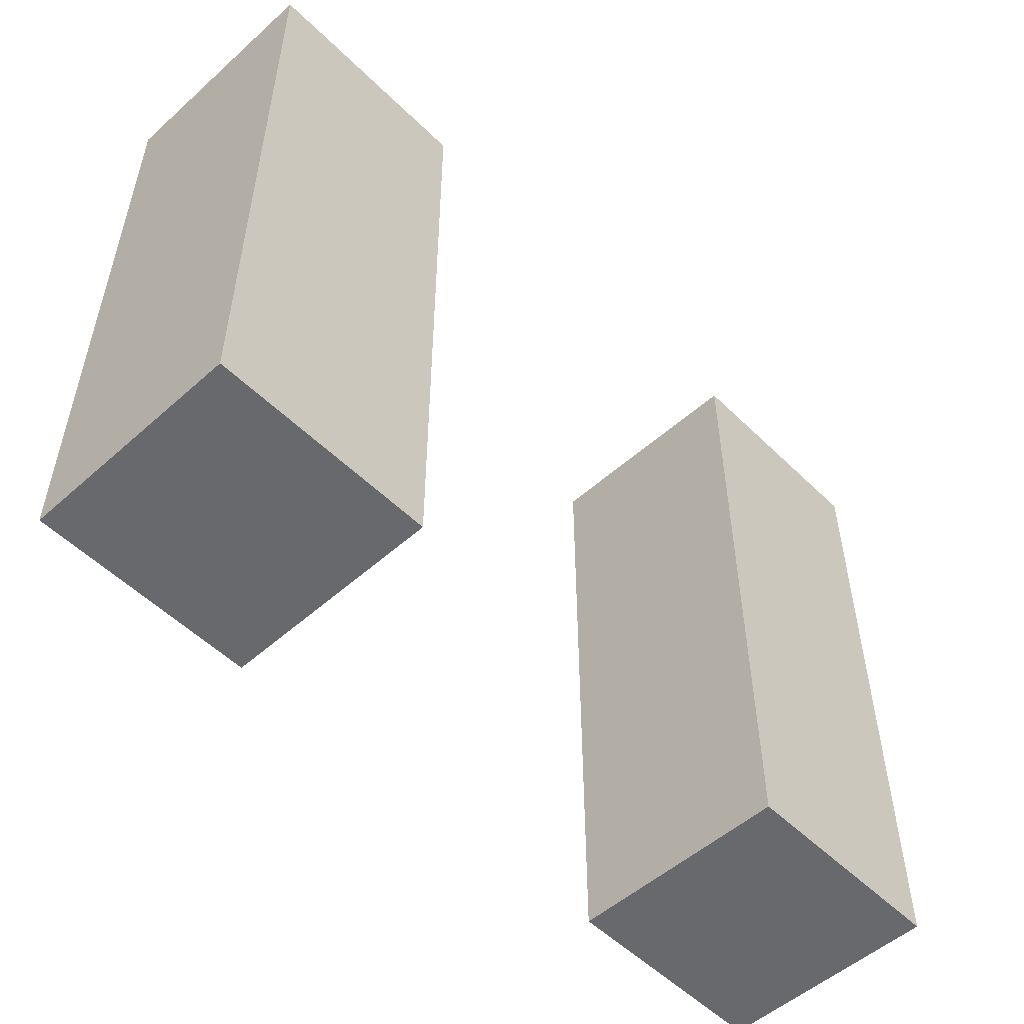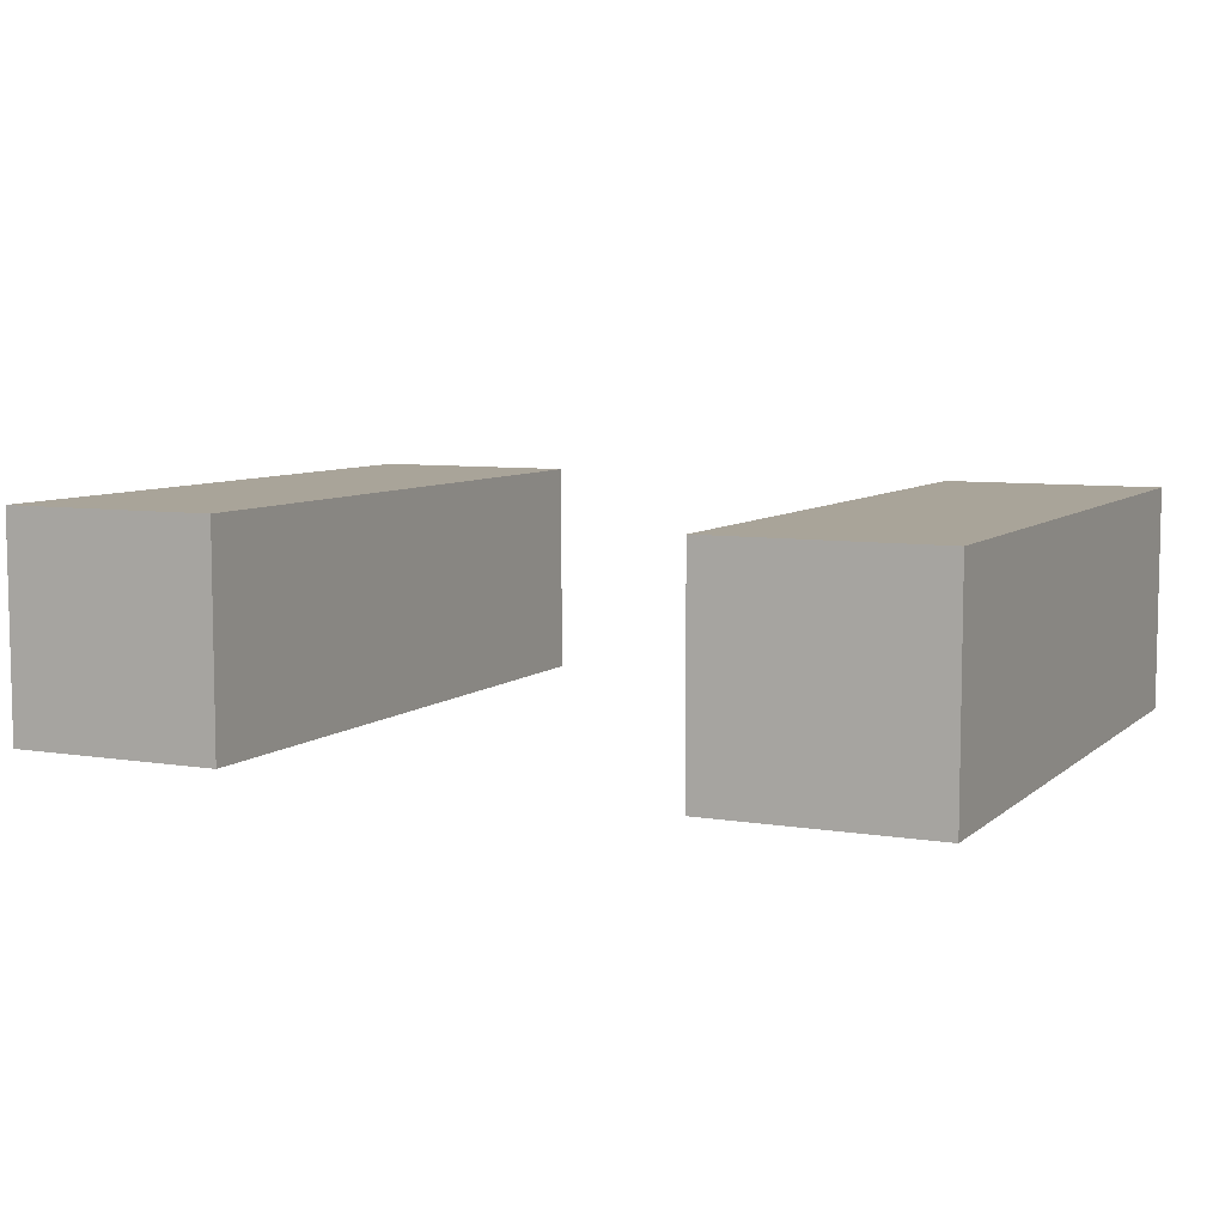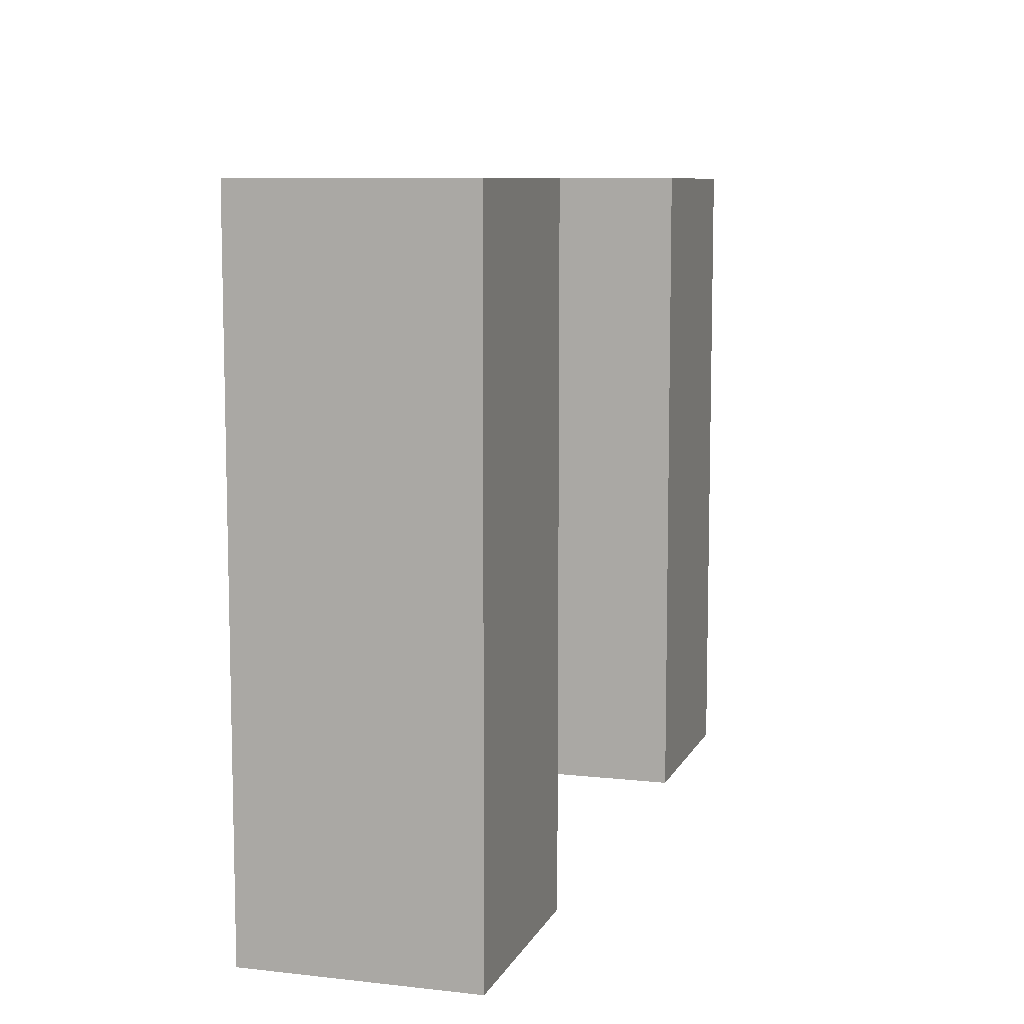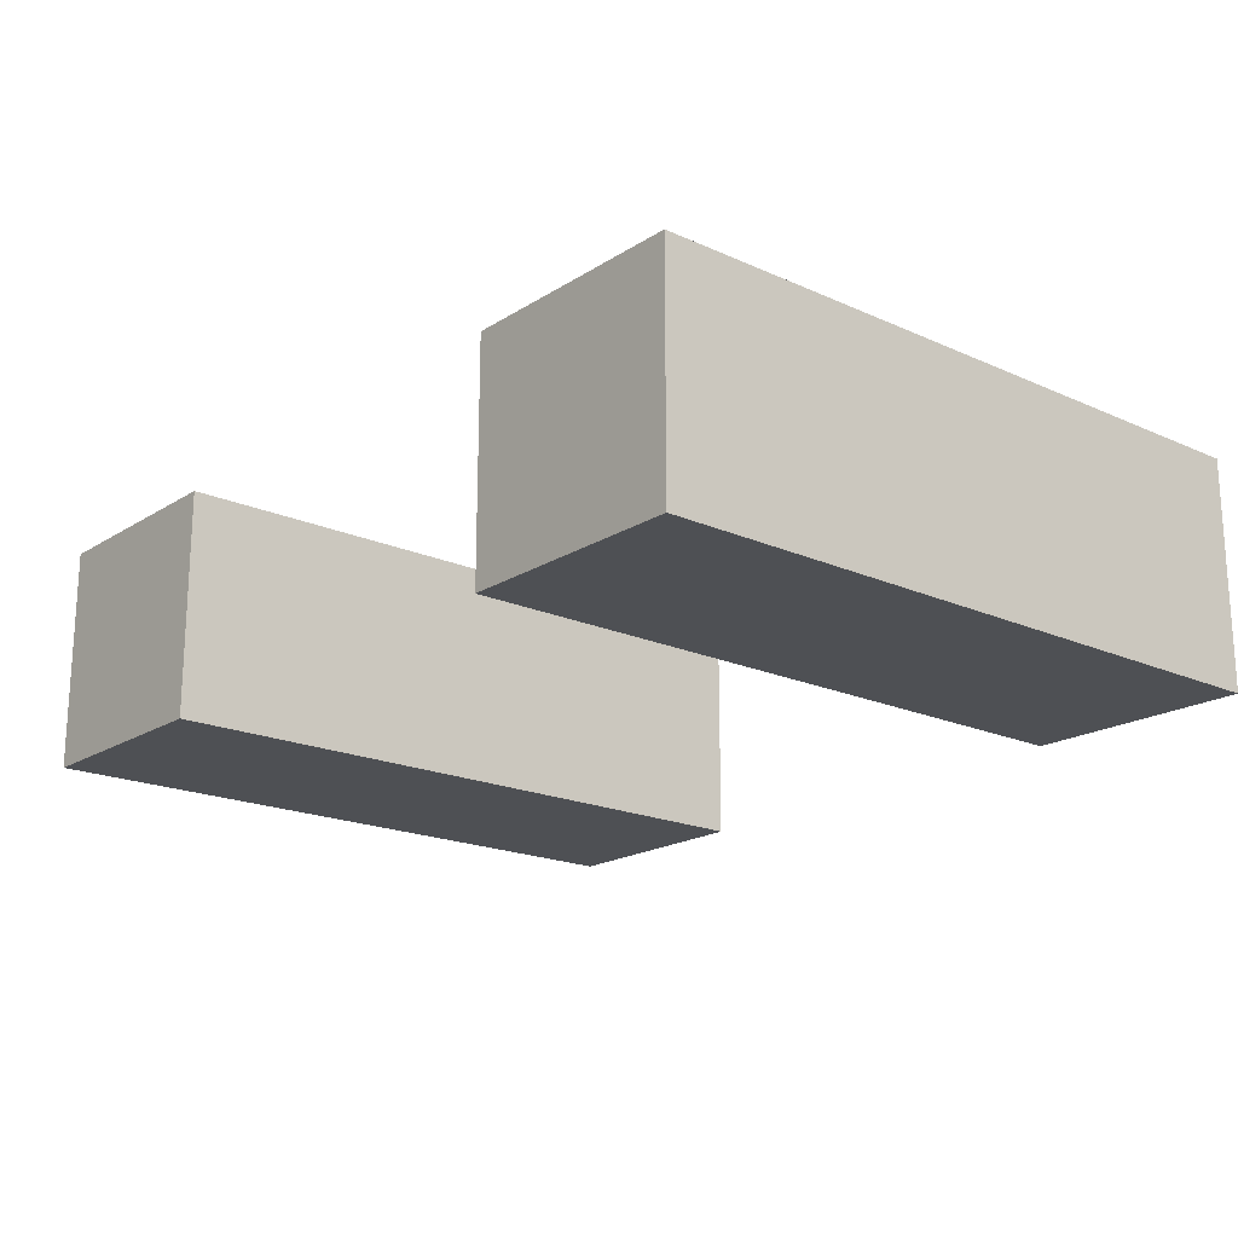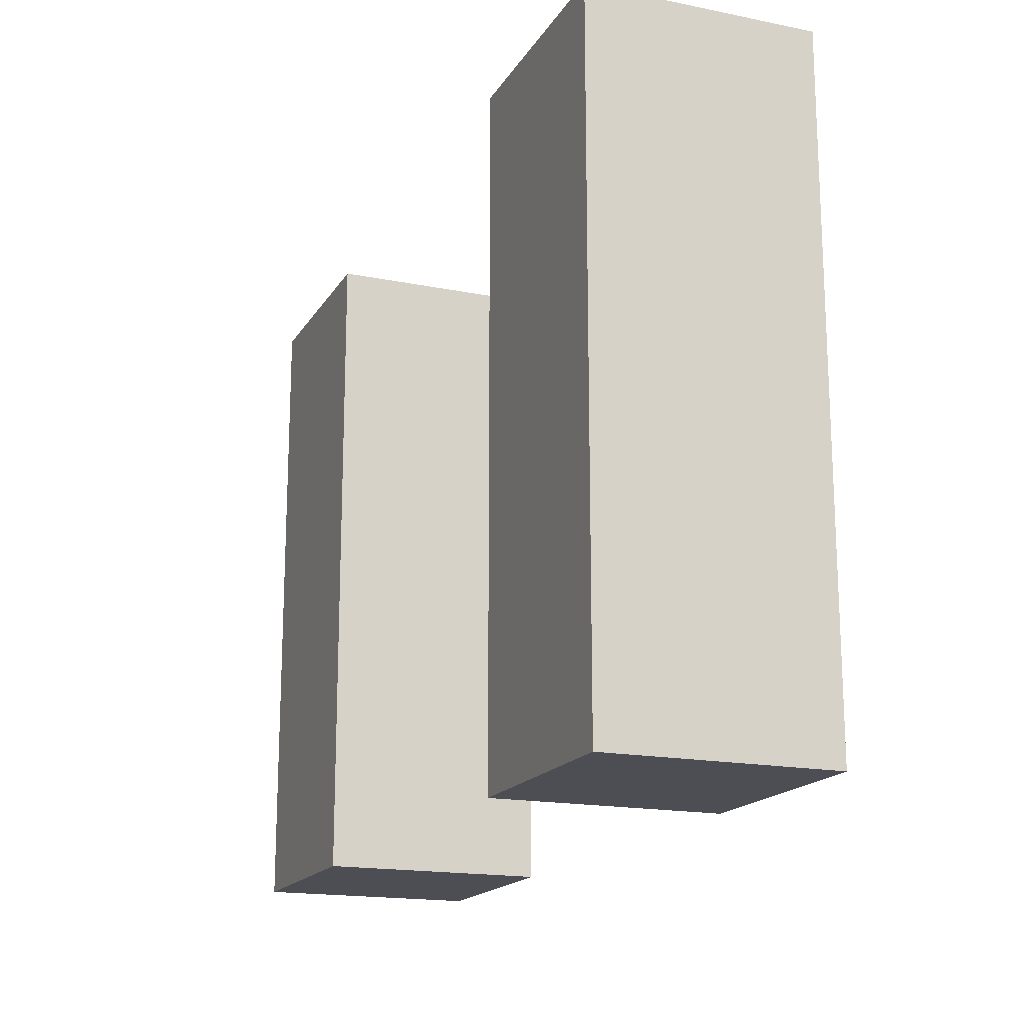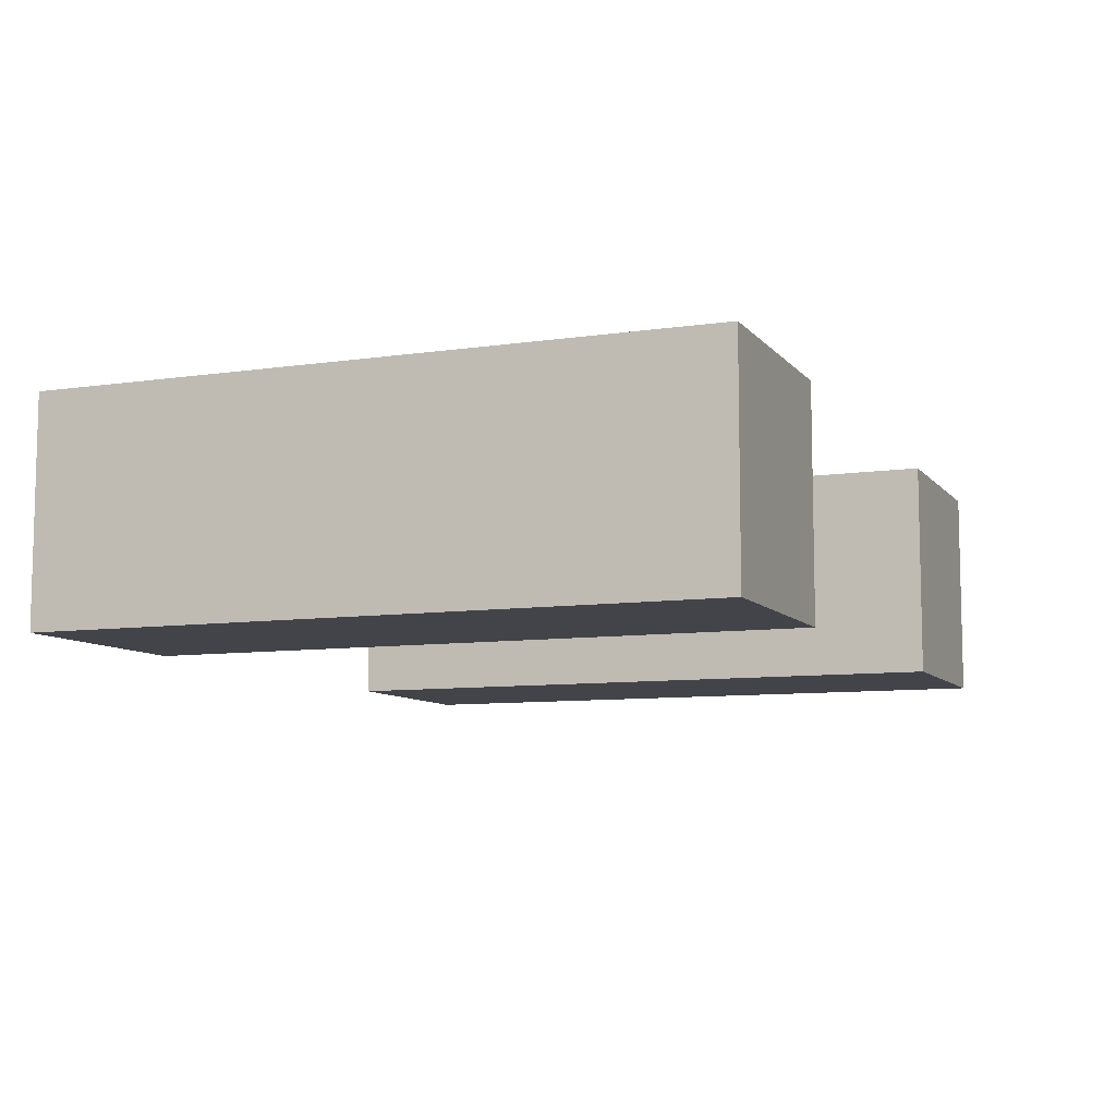
<metadata>
{"format":"obj","ext":"obj","renderer":"f3d","projection":"perspective","resolution":1024,"background":"white","views":[{"elev":-52.8,"azim":-46.3,"up":"+Z"},{"elev":7.2,"azim":25.5,"up":"+Y"},{"elev":8.7,"azim":106.9,"up":"+Z"},{"elev":-18.9,"azim":49.7,"up":"+Y"},{"elev":-17.3,"azim":68.2,"up":"+Z"},{"elev":-8.5,"azim":111.9,"up":"+Y"}]}
</metadata>
<code>
g Arms_Mesh
v -0.635 -0.3175 1.587
v 7.267e-07 -0.3175 1.587
v 7.267e-07 -0.3175 -0.3175
v -0.635 -0.3175 -0.3175
v -0.635 0.3175 1.587
v -0.635 0.3175 -0.3175
v 7.267e-07 0.3175 -0.3175
v 7.267e-07 0.3175 1.587
v -0.635 -0.3175 1.587
v -0.635 0.3175 1.587
v 7.267e-07 0.3175 1.587
v 7.267e-07 -0.3175 1.587
v 7.267e-07 -0.3175 1.587
v 7.267e-07 0.3175 1.587
v 7.267e-07 0.3175 -0.3175
v 7.267e-07 -0.3175 -0.3175
v 7.267e-07 -0.3175 -0.3175
v 7.267e-07 0.3175 -0.3175
v -0.635 0.3175 -0.3175
v -0.635 -0.3175 -0.3175
v -0.635 -0.3175 -0.3175
v -0.635 0.3175 -0.3175
v -0.635 0.3175 1.587
v -0.635 -0.3175 1.587
v 1.905 0.3175 1.587
v 1.27 0.3175 1.587
v 1.27 0.3175 -0.3175
v 1.905 0.3175 -0.3175
v 1.905 -0.3175 1.587
v 1.905 -0.3175 -0.3175
v 1.27 -0.3175 -0.3175
v 1.27 -0.3175 1.587
v 1.905 0.3175 1.587
v 1.905 -0.3175 1.587
v 1.27 -0.3175 1.587
v 1.27 0.3175 1.587
v 1.27 0.3175 1.587
v 1.27 -0.3175 1.587
v 1.27 -0.3175 -0.3175
v 1.27 0.3175 -0.3175
v 1.27 0.3175 -0.3175
v 1.27 -0.3175 -0.3175
v 1.905 -0.3175 -0.3175
v 1.905 0.3175 -0.3175
v 1.905 0.3175 -0.3175
v 1.905 -0.3175 -0.3175
v 1.905 -0.3175 1.587
v 1.905 0.3175 1.587
g Arms_Mesh_0
f 3 2 1
f 4 3 1
f 7 6 5
f 8 7 5
f 11 10 9
f 12 11 9
f 15 14 13
f 16 15 13
f 19 18 17
f 20 19 17
f 23 22 21
f 24 23 21
f 27 26 25
f 28 27 25
f 31 30 29
f 32 31 29
f 35 34 33
f 36 35 33
f 39 38 37
f 40 39 37
f 43 42 41
f 44 43 41
f 47 46 45
f 48 47 45

</code>
